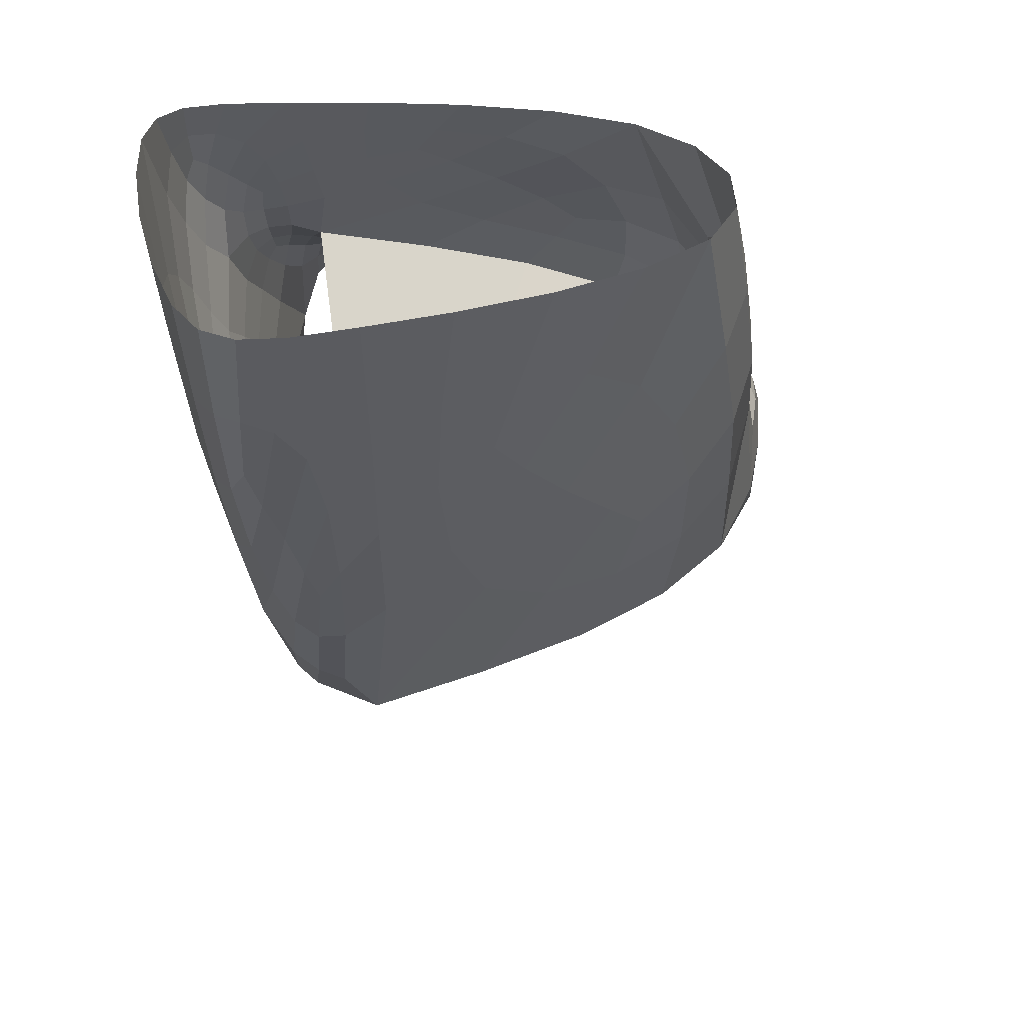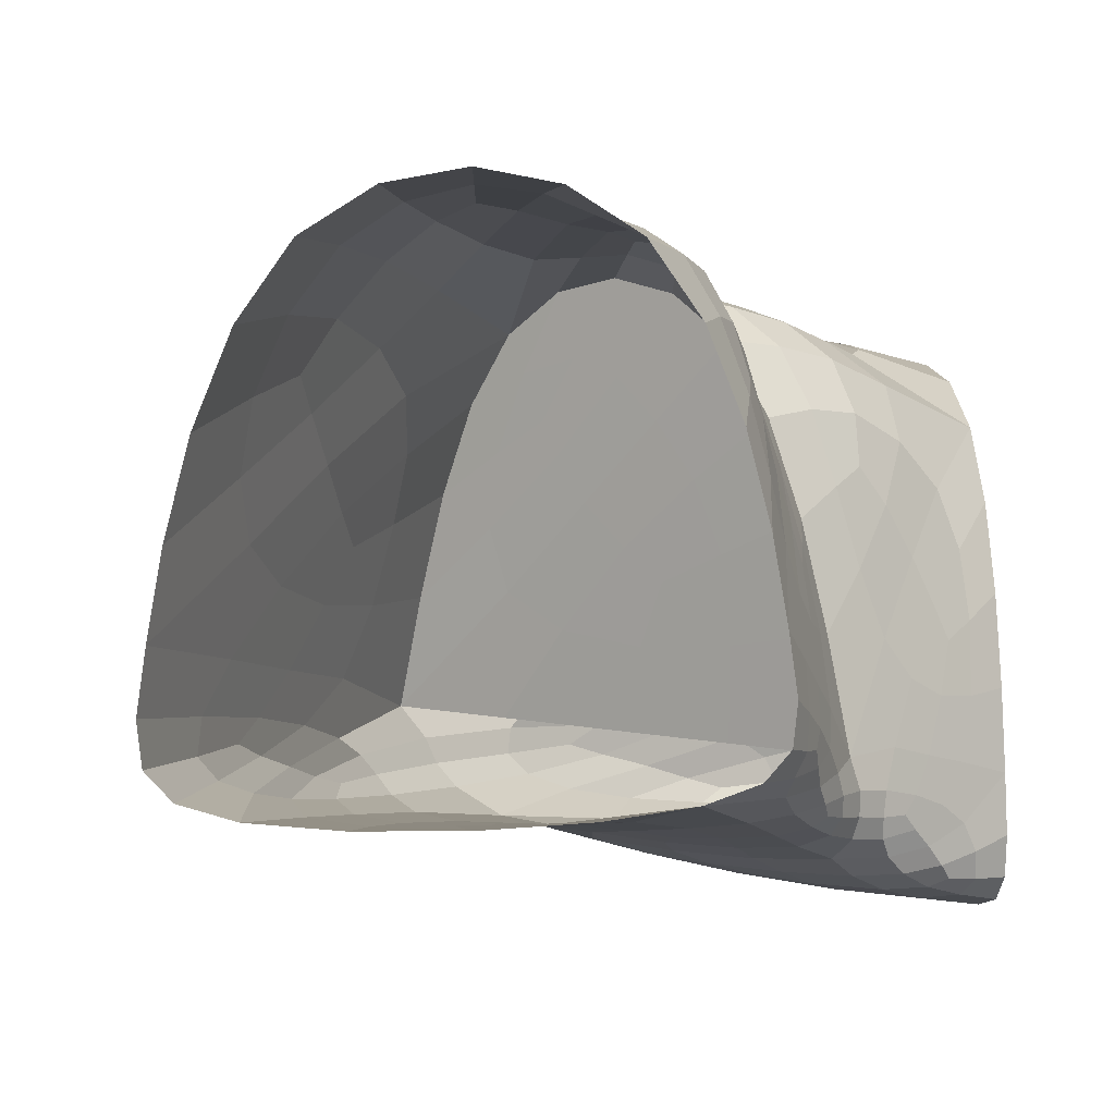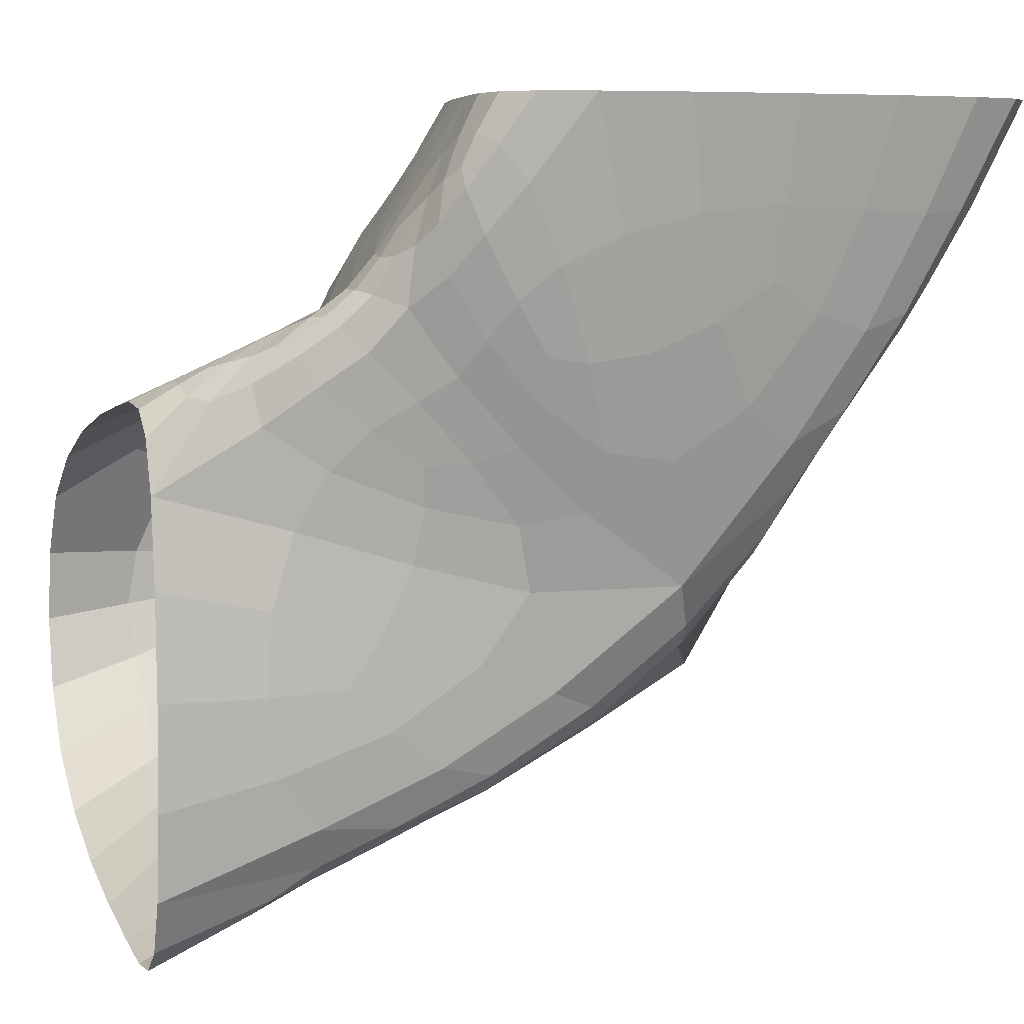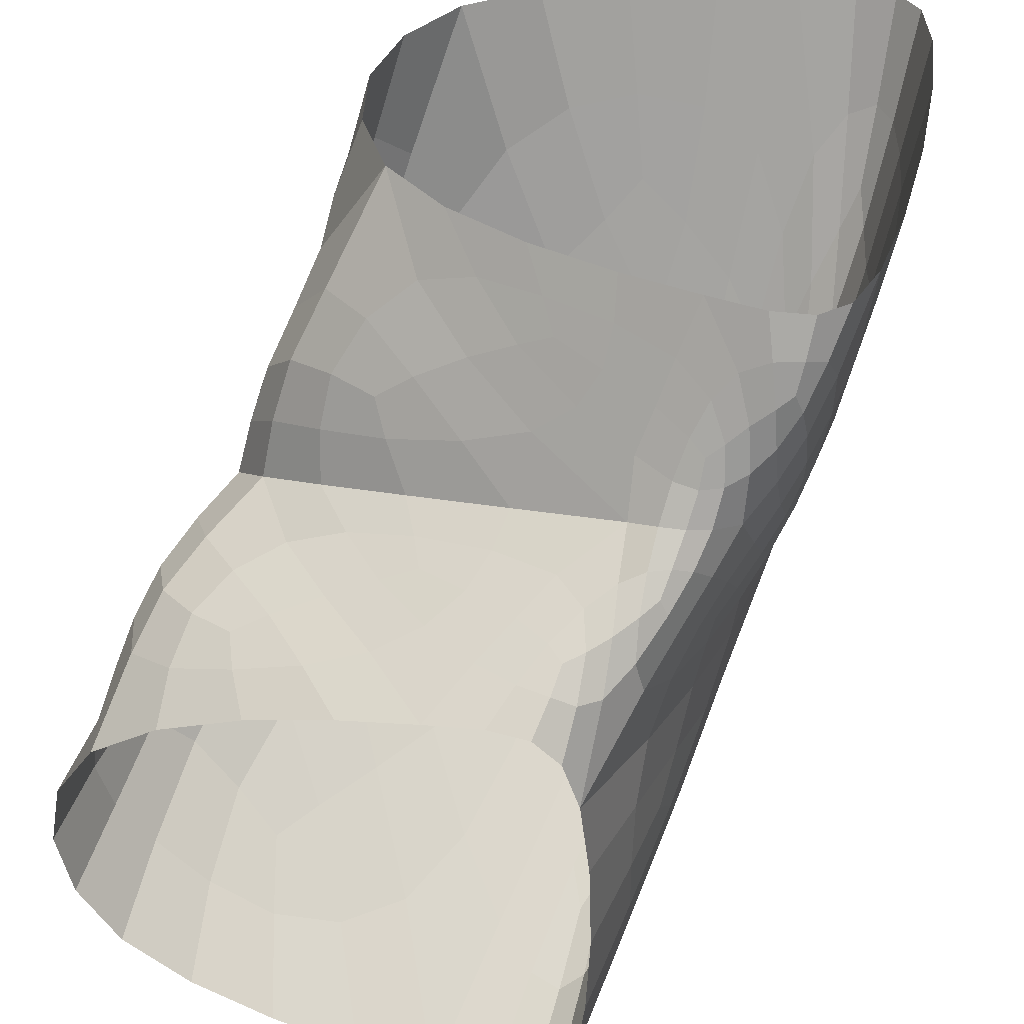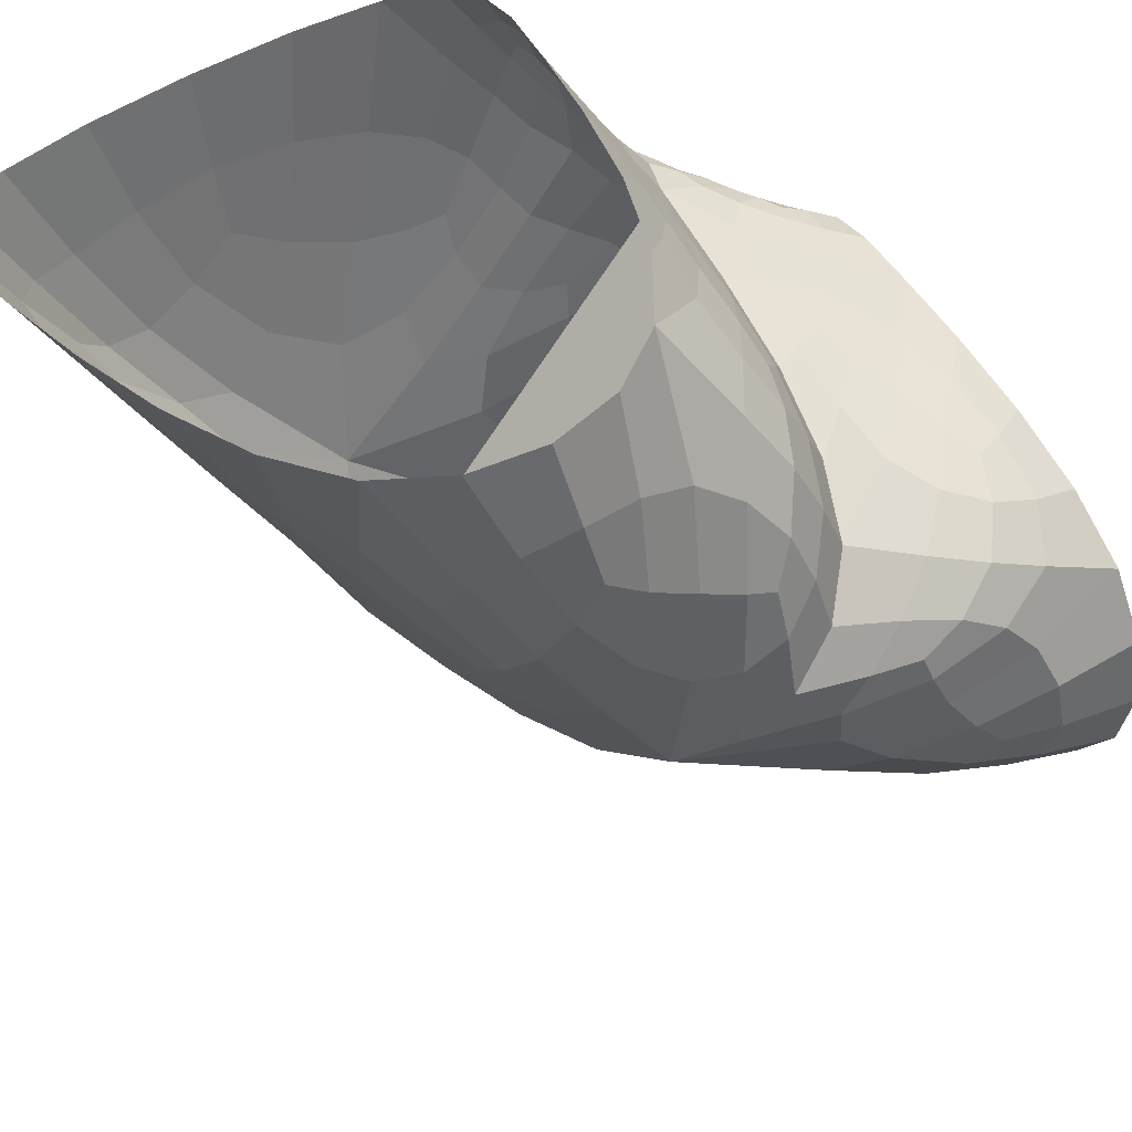
<metadata>
{"format":"obj","ext":"obj","renderer":"f3d","projection":"perspective","resolution":1024,"background":"white","views":[{"elev":29.2,"azim":79.2,"up":"+Z"},{"elev":6.4,"azim":-100.0,"up":"+Y"},{"elev":6.7,"azim":-20.6,"up":"+Z"},{"elev":43.0,"azim":-76.4,"up":"+Z"},{"elev":49.8,"azim":143.9,"up":"+Z"}]}
</metadata>
<code>
o cave_902_2_Cube.078
v 18 7.25 -25.53
v 18 2.188 -26.06
v 25.53 5.25 -18
v 18 7.25 -22.47
v 18 2.188 -21.94
v 21.94 0.1875 -18
v 26.84 1.762 -18
v 18 3.763 -21.16
v 22.9 6.25 -22.91
v 23.24 1.065 -22.95
v 23.79 2.2 -23.97
v 20.01 2.2 -19.99
v 26.06 0.1875 -18
v 22.47 5.25 -18
v 18 3.763 -26.84
v 21.16 1.762 -18
v 20.9 6.25 -21.05
v 20.33 1.119 -20.08
v 18 2.075 -25.12
v 18 2.038 -24
v 18 2.075 -22.88
v 18 3.125 -21.06
v 18 2.675 -21.11
v 18 2.375 -21.38
v 18 7.7 -23.19
v 18 7.85 -24
v 18 7.7 -24.81
v 23.63 6.094 -21.69
v 24.23 5.938 -20.63
v 24.79 5.656 -19.51
v 21.98 1.399 -24.04
v 20.85 1.631 -24.78
v 19.63 1.875 -25.37
v 26.06 4.5 -18
v 26.44 3.581 -18
v 26.69 2.625 -18
v 24.6 2.219 -22.27
v 25.29 2.08 -20.98
v 25.97 1.95 -19.68
v 18 6.5 -21.94
v 18 5.581 -21.56
v 18 4.625 -21.31
v 19.49 2.781 -20.34
v 19.06 3.08 -20.58
v 18.61 3.388 -20.83
v 19.03 7.177 -25.05
v 20.09 7.031 -24.51
v 21.21 6.74 -23.87
v 23.57 1.881 -23.72
v 23.51 1.611 -23.62
v 23.43 1.362 -23.41
v 23.23 5.5 -23.26
v 23.47 4.525 -23.53
v 23.65 3.4 -23.76
v 21.94 4.5 -18
v 21.56 3.581 -18
v 21.31 2.625 -18
v 21.8 5.74 -19.14
v 21.41 6.031 -19.83
v 21.13 6.177 -20.45
v 18 3.125 -26.94
v 18 2.675 -26.89
v 18 2.375 -26.62
v 20.17 6.656 -21.33
v 19.56 6.938 -21.59
v 18.93 7.094 -21.93
v 20.67 0.8538 -19.76
v 20.95 0.6353 -19.36
v 21.33 0.4375 -18.87
v 26.94 1.125 -18
v 26.89 0.675 -18
v 26.62 0.375 -18
v 24.81 5.7 -18
v 24 5.85 -18
v 23.19 5.7 -18
v 22.88 0.075 -18
v 24 0.0375 -18
v 25.12 0.075 -18
v 18 6.5 -26.06
v 18 5.581 -26.44
v 18 4.625 -26.69
v 21.38 0.375 -18
v 21.11 0.675 -18
v 21.06 1.125 -18
v 19.03 1.792 -21.26
v 19.56 1.542 -20.85
v 19.99 1.333 -20.52
v 25.58 0.3542 -19.18
v 25.03 0.5373 -20.35
v 24.32 0.7533 -21.49
v 19.58 3.388 -26.03
v 20.84 3.08 -25.4
v 22.12 2.781 -24.75
v 20.85 1.95 -18.56
v 20.61 2.08 -19
v 20.36 2.219 -19.43
v 20.57 5.5 -20.7
v 20.33 4.525 -20.43
v 20.15 3.4 -20.2
v 19.93 1.881 -19.91
v 19.95 1.614 -19.91
v 20.05 1.374 -19.95
v 21.37 6.7 -21.49
v 21.9 6.85 -21.98
v 22.43 6.7 -22.47
v 22.17 1.018 -22.15
v 21.45 1.015 -21.46
v 20.82 1.042 -20.76
v 22.85 2.2 -22.97
v 21.9 2.2 -21.98
v 20.95 2.2 -20.99
v 22.27 0.3438 -19.37
v 22.63 0.5203 -20.53
v 23 0.7376 -21.62
v 25.26 4.681 -19.61
v 24.89 4.042 -20.91
v 24.44 3.288 -22.22
v 22.6 6.036 -19.28
v 22.74 6.376 -20.34
v 22.87 6.469 -21.44
v 26.05 1.331 -19.68
v 25.34 1.152 -20.9
v 24.52 1.075 -21.96
v 18.59 2.114 -21.01
v 19.01 2.119 -20.57
v 19.44 2.163 -20.27
v 18.68 4.456 -21.01
v 19.27 5.084 -20.96
v 19.92 5.681 -20.96
v 20.54 3.288 -19.5
v 21 4.043 -19.08
v 21.55 4.686 -18.65
v 20.4 1.097 -19.47
v 20.54 1.157 -19.01
v 20.77 1.331 -18.56
v 22.15 2.163 -24.8
v 20.89 2.12 -25.4
v 19.63 2.119 -25.83
v 21.41 7.036 -22.89
v 20.33 7.376 -22.75
v 19.26 7.469 -22.61
v 21.67 5.686 -24.14
v 20.63 5.086 -25.03
v 19.51 4.456 -25.85
v 21.67 1.305 -22.97
v 20.51 1.52 -22.66
v 19.34 1.776 -22.3
v 22.79 3.55 -22.94
v 22.1 4.544 -22.25
v 21.49 5.425 -21.63
v 21.63 0.6914 -20.57
v 22.27 0.8036 -21.52
v 22.03 0.6124 -20.62
v 21.69 0.4792 -19.66
v 21.29 0.6465 -20.01
v 21.04 0.84 -20.4
v 21.6 0.8276 -21.04
v 25.58 3.179 -19.98
v 24.91 2.858 -21.46
v 25.28 3.538 -20.4
v 25.66 4.058 -19.23
v 25.96 3.347 -19.11
v 26.07 2.596 -19.24
v 25.47 2.647 -20.42
v 23.7 6.217 -19.69
v 23.44 6.333 -20.92
v 23.28 6.306 -20.01
v 23.21 6.058 -19.02
v 23.84 6.088 -18.96
v 24.42 5.958 -19.09
v 23.98 6.181 -20.09
v 25.86 0.7541 -19.89
v 24.97 0.8494 -21.17
v 25.65 0.9259 -20.35
v 26.3 1.021 -19.24
v 26.33 0.7135 -19.09
v 26.09 0.5 -19.12
v 25.54 0.6499 -20.19
v 19.41 1.743 -20.38
v 19.57 1.908 -20.18
v 19.22 1.904 -20.46
v 18.96 1.875 -20.83
v 19.38 1.653 -20.54
v 19.75 1.486 -20.26
v 19.65 1.682 -20.17
v 19.54 4.179 -20.62
v 19.98 5.058 -20.73
v 19.43 4.566 -20.76
v 18.96 3.971 -20.8
v 19.31 3.647 -20.59
v 19.72 3.483 -20.39
v 19.88 4.319 -20.53
v 21.02 3.179 -18.68
v 21.46 4.058 -18.43
v 21.02 3.538 -18.84
v 20.64 2.858 -19.18
v 20.82 2.647 -18.81
v 21.05 2.596 -18.42
v 21.25 3.347 -18.38
v 20.75 0.7693 -18.72
v 20.82 1.021 -18.42
v 20.64 0.934 -18.83
v 20.56 0.8817 -19.26
v 20.78 0.684 -18.94
v 21.06 0.5208 -18.5
v 20.89 0.7188 -18.39
v 21.81 1.755 -24.81
v 20.41 1.896 -25.42
v 21.43 1.909 -25.11
v 22.53 1.908 -24.54
v 22.6 1.684 -24.37
v 22.43 1.495 -24.23
v 21.4 1.681 -24.9
v 19.62 7.564 -23.73
v 19.03 7.642 -23.2
v 19.99 7.499 -23.28
v 20.82 7.188 -23.49
v 19.93 7.4 -24.06
v 18.98 7.562 -24.48
v 18.94 7.718 -23.85
v 21.66 4.179 -24.68
v 20.29 3.971 -25.51
v 21.2 4.566 -24.84
v 22.2 5.058 -24.07
v 22.46 4.319 -24.19
v 22.45 3.483 -24.41
v 21.32 3.647 -25.01
v 20.56 1.344 -21.66
v 19.67 1.625 -21.7
v 20.59 1.42 -22.07
v 21.52 1.22 -22.27
v 21.02 1.197 -21.63
v 20.46 1.236 -21.01
v 20.05 1.428 -21.28
v 22.51 5.367 -22.62
v 21.84 5.85 -21.97
v 22.36 5.013 -22.49
v 22.98 4.2 -23.11
v 22.93 5.013 -23.02
v 22.72 5.85 -22.78
v 22.25 6.025 -22.34
v 23.91 0.3458 -19.83
v 23.77 0.5994 -21.09
v 24.42 0.4249 -20.17
v 24.84 0.25 -19.12
v 23.96 0.2073 -19.07
v 23.07 0.2458 -19.16
v 23.34 0.4196 -20.22
v 24.28 4.967 -21.7
v 24.14 3.992 -22.54
v 23.94 4.8 -22.5
v 23.78 5.542 -22.22
v 24.31 5.469 -21.22
v 24.8 5.167 -20.32
v 24.55 4.581 -21.37
v 21.97 6.564 -20.68
v 22.38 6.642 -21.49
v 21.93 6.718 -21.24
v 21.5 6.562 -20.85
v 21.72 6.4 -20.24
v 22.09 6.188 -19.7
v 22.28 6.499 -20.56
v 24.8 1.53 -21.92
v 24.31 1.304 -22.48
v 24.28 1.547 -22.71
v 24.39 1.817 -22.66
v 25.04 1.709 -21.53
v 25.61 1.554 -20.49
v 25.04 1.356 -21.48
v 18.68 2.533 -20.7
v 19.18 2.442 -20.43
v 18.83 2.709 -20.62
v 18.43 2.929 -20.84
v 18.38 2.581 -20.87
v 18.42 2.329 -20.98
v 18.82 2.334 -20.64
v 18.9 5.979 -21.31
v 19.61 6.167 -21.18
v 19.14 6.469 -21.41
v 18.59 6.542 -21.67
v 18.49 5.828 -21.41
v 18.53 5.104 -21.2
v 19.06 5.609 -21.14
v 20.88 4.981 -19.68
v 21.39 5.188 -19.11
v 21.11 5.5 -19.67
v 20.84 5.562 -20.19
v 20.63 4.805 -19.99
v 20.53 3.992 -19.77
v 20.94 4.586 -19.38
v 20.35 1.532 -19.32
v 20.64 1.554 -18.83
v 20.44 1.709 -19.18
v 20.21 1.817 -19.56
v 20.18 1.55 -19.59
v 20.26 1.315 -19.57
v 20.43 1.359 -19.18
v 19.92 2.533 -25.95
v 19.21 2.329 -26.18
v 19.08 2.581 -26.37
v 19.19 2.929 -26.32
v 20.33 2.709 -25.73
v 21.37 2.442 -25.21
v 20.35 2.334 -25.72
v 20.6 7.217 -22.04
v 19.62 7.333 -22.15
v 20.11 7.181 -21.82
v 20.71 6.958 -21.62
v 21.17 7.088 -22
v 21.46 7.058 -22.41
v 20.52 7.306 -22.31
v 19.67 5.993 -25.36
v 19.1 5.104 -25.95
v 18.95 5.833 -25.84
v 18.98 6.562 -25.52
v 19.94 6.5 -24.99
v 20.88 6.188 -24.49
v 20.09 5.615 -25.22
v 19.87 1.693 -23.91
v 19.13 1.829 -23.1
v 19.07 1.837 -23.97
v 19.21 1.854 -24.81
v 20.31 1.644 -24.37
v 21.2 1.454 -23.71
v 20.21 1.612 -23.36
v 21.45 3.783 -21.57
v 21.17 4.85 -21.31
v 20.96 4.112 -21.07
v 20.92 3.2 -20.99
v 21.65 3.1 -21.75
v 22.31 3.2 -22.45
v 21.76 4.112 -21.9
f 152 153 151 157
f 154 155 151 153
f 156 157 151 155
f 10 114 152 106
f 114 113 153 152
f 106 152 157 107
f 6 69 154 112
f 69 68 155 154
f 112 154 153 113
f 18 108 156 67
f 108 107 157 156
f 67 156 155 68
f 159 160 158 164
f 161 162 158 160
f 163 164 158 162
f 11 117 159 37
f 117 116 160 159
f 37 159 164 38
f 3 34 161 115
f 34 35 162 161
f 115 161 160 116
f 7 39 163 36
f 39 38 164 163
f 36 163 162 35
f 166 167 165 171
f 168 169 165 167
f 170 171 165 169
f 9 120 166 28
f 120 119 167 166
f 28 166 171 29
f 14 75 168 118
f 75 74 169 168
f 118 168 167 119
f 3 30 170 73
f 30 29 171 170
f 73 170 169 74
f 173 174 172 178
f 175 176 172 174
f 177 178 172 176
f 10 123 173 90
f 123 122 174 173
f 90 173 178 89
f 7 70 175 121
f 70 71 176 175
f 121 175 174 122
f 13 88 177 72
f 88 89 178 177
f 72 177 176 71
f 180 181 179 185
f 182 183 179 181
f 184 185 179 183
f 12 126 180 100
f 126 125 181 180
f 100 180 185 101
f 5 85 182 124
f 85 86 183 182
f 124 182 181 125
f 18 102 184 87
f 102 101 185 184
f 87 184 183 86
f 187 188 186 192
f 189 190 186 188
f 191 192 186 190
f 17 129 187 97
f 129 128 188 187
f 97 187 192 98
f 8 45 189 127
f 45 44 190 189
f 127 189 188 128
f 12 99 191 43
f 99 98 192 191
f 43 191 190 44
f 194 195 193 199
f 196 197 193 195
f 198 199 193 197
f 14 132 194 55
f 132 131 195 194
f 55 194 199 56
f 12 96 196 130
f 96 95 197 196
f 130 196 195 131
f 16 57 198 94
f 57 56 199 198
f 94 198 197 95
f 201 202 200 206
f 203 204 200 202
f 205 206 200 204
f 16 135 201 84
f 135 134 202 201
f 84 201 206 83
f 18 67 203 133
f 67 68 204 203
f 133 203 202 134
f 6 82 205 69
f 82 83 206 205
f 69 205 204 68
f 208 209 207 213
f 210 211 207 209
f 212 213 207 211
f 2 138 208 33
f 138 137 209 208
f 33 208 213 32
f 11 49 210 136
f 49 50 211 210
f 136 210 209 137
f 10 31 212 51
f 31 32 213 212
f 51 212 211 50
f 215 216 214 220
f 217 218 214 216
f 219 220 214 218
f 4 141 215 25
f 141 140 216 215
f 25 215 220 26
f 9 48 217 139
f 48 47 218 217
f 139 217 216 140
f 1 27 219 46
f 27 26 220 219
f 46 219 218 47
f 222 223 221 227
f 224 225 221 223
f 226 227 221 225
f 15 144 222 91
f 144 143 223 222
f 91 222 227 92
f 9 52 224 142
f 52 53 225 224
f 142 224 223 143
f 11 93 226 54
f 93 92 227 226
f 54 226 225 53
f 229 230 228 234
f 231 232 228 230
f 233 234 228 232
f 5 147 229 85
f 147 146 230 229
f 85 229 234 86
f 10 106 231 145
f 106 107 232 231
f 145 231 230 146
f 18 87 233 108
f 87 86 234 233
f 108 233 232 107
f 236 237 235 241
f 238 239 235 237
f 240 241 235 239
f 17 150 236 103
f 150 149 237 236
f 103 236 241 104
f 11 54 238 148
f 54 53 239 238
f 148 238 237 149
f 9 105 240 52
f 105 104 241 240
f 52 240 239 53
f 243 244 242 248
f 245 246 242 244
f 247 248 242 246
f 10 90 243 114
f 90 89 244 243
f 114 243 248 113
f 13 78 245 88
f 78 77 246 245
f 88 245 244 89
f 6 112 247 76
f 112 113 248 247
f 76 247 246 77
f 250 251 249 255
f 252 253 249 251
f 254 255 249 253
f 11 54 250 117
f 54 53 251 250
f 117 250 255 116
f 9 28 252 52
f 28 29 253 252
f 52 252 251 53
f 3 115 254 30
f 115 116 255 254
f 30 254 253 29
f 257 258 256 262
f 259 260 256 258
f 261 262 256 260
f 9 105 257 120
f 105 104 258 257
f 120 257 262 119
f 17 60 259 103
f 60 59 260 259
f 103 259 258 104
f 14 118 261 58
f 118 119 262 261
f 58 261 260 59
f 264 265 263 269
f 266 267 263 265
f 268 269 263 267
f 10 51 264 123
f 51 50 265 264
f 123 264 269 122
f 11 37 266 49
f 37 38 267 266
f 49 266 265 50
f 7 121 268 39
f 121 122 269 268
f 39 268 267 38
f 271 272 270 276
f 273 274 270 272
f 275 276 270 274
f 12 43 271 126
f 43 44 272 271
f 126 271 276 125
f 8 22 273 45
f 22 23 274 273
f 45 273 272 44
f 5 124 275 24
f 124 125 276 275
f 24 275 274 23
f 278 279 277 283
f 280 281 277 279
f 282 283 277 281
f 17 64 278 129
f 64 65 279 278
f 129 278 283 128
f 4 40 280 66
f 40 41 281 280
f 66 280 279 65
f 8 127 282 42
f 127 128 283 282
f 42 282 281 41
f 285 286 284 290
f 287 288 284 286
f 289 290 284 288
f 14 58 285 132
f 58 59 286 285
f 132 285 290 131
f 17 97 287 60
f 97 98 288 287
f 60 287 286 59
f 12 130 289 99
f 130 131 290 289
f 99 289 288 98
f 292 293 291 297
f 294 295 291 293
f 296 297 291 295
f 16 94 292 135
f 94 95 293 292
f 135 292 297 134
f 12 100 294 96
f 100 101 295 294
f 96 294 293 95
f 18 133 296 102
f 133 134 297 296
f 102 296 295 101
f 299 300 298 304
f 301 302 298 300
f 303 304 298 302
f 2 63 299 138
f 63 62 300 299
f 138 299 304 137
f 15 91 301 61
f 91 92 302 301
f 61 301 300 62
f 11 136 303 93
f 136 137 304 303
f 93 303 302 92
f 306 307 305 311
f 308 309 305 307
f 310 311 305 309
f 4 66 306 141
f 66 65 307 306
f 141 306 311 140
f 17 103 308 64
f 103 104 309 308
f 64 308 307 65
f 9 139 310 105
f 139 140 311 310
f 105 310 309 104
f 313 314 312 318
f 315 316 312 314
f 317 318 312 316
f 15 81 313 144
f 81 80 314 313
f 144 313 318 143
f 1 46 315 79
f 46 47 316 315
f 79 315 314 80
f 9 142 317 48
f 142 143 318 317
f 48 317 316 47
f 320 321 319 325
f 322 323 319 321
f 324 325 319 323
f 5 21 320 147
f 21 20 321 320
f 147 320 325 146
f 2 33 322 19
f 33 32 323 322
f 19 322 321 20
f 10 145 324 31
f 145 146 325 324
f 31 324 323 32
f 327 328 326 332
f 329 330 326 328
f 331 332 326 330
f 17 97 327 150
f 97 98 328 327
f 150 327 332 149
f 12 111 329 99
f 111 110 330 329
f 99 329 328 98
f 11 148 331 109
f 148 149 332 331
f 109 331 330 110

</code>
